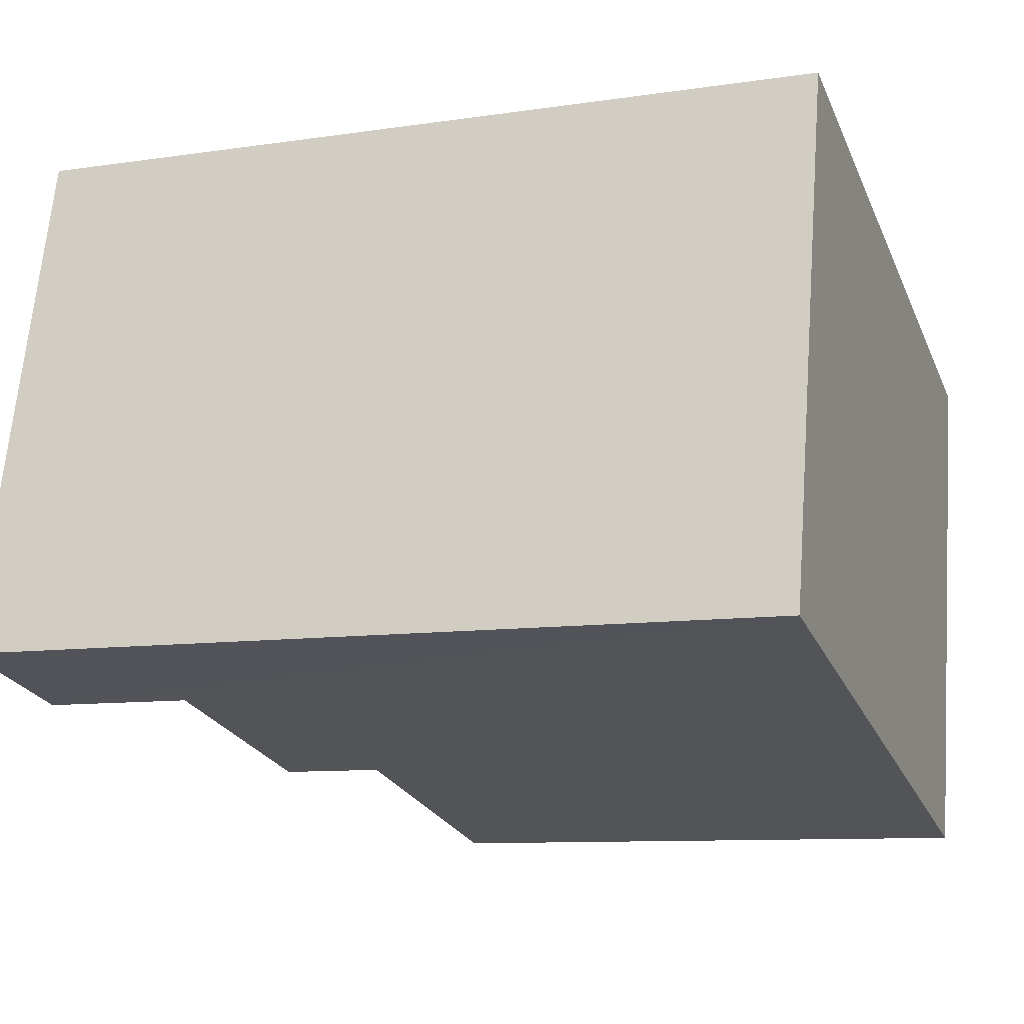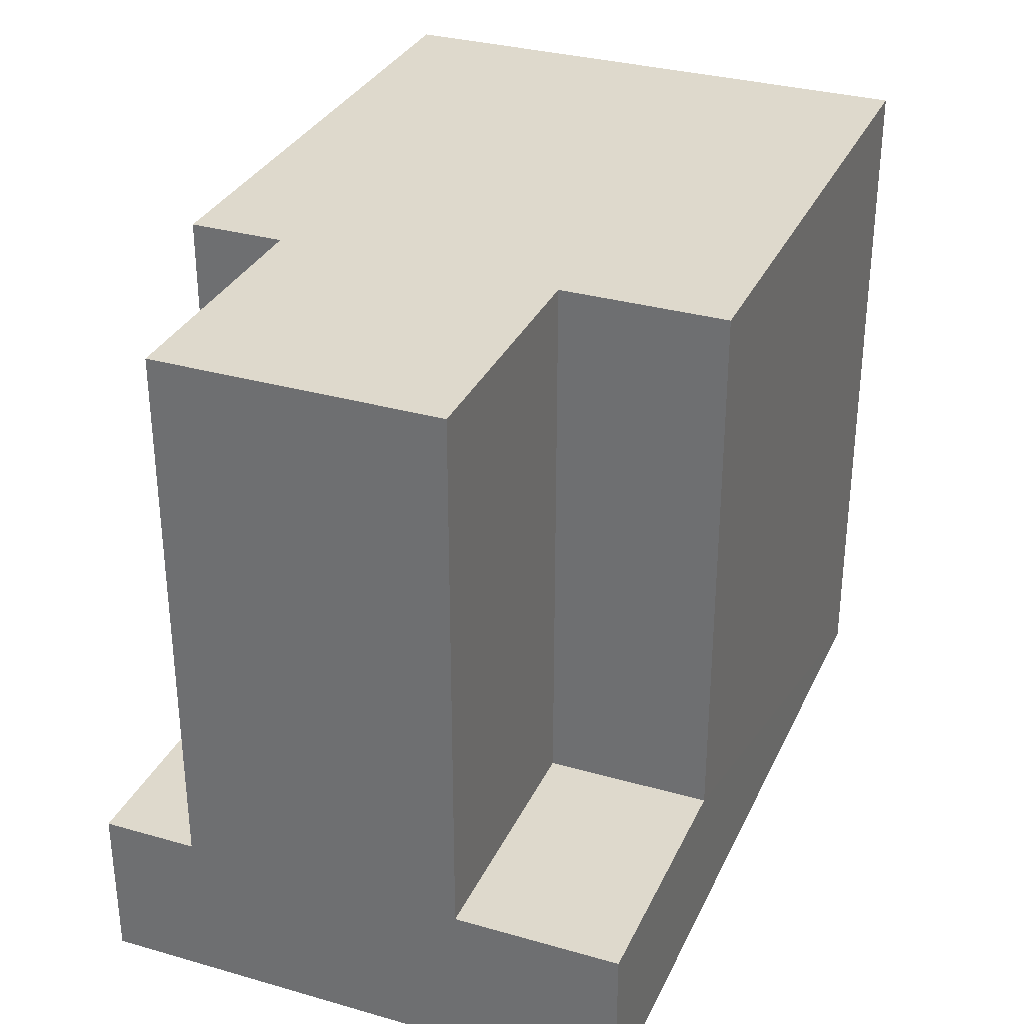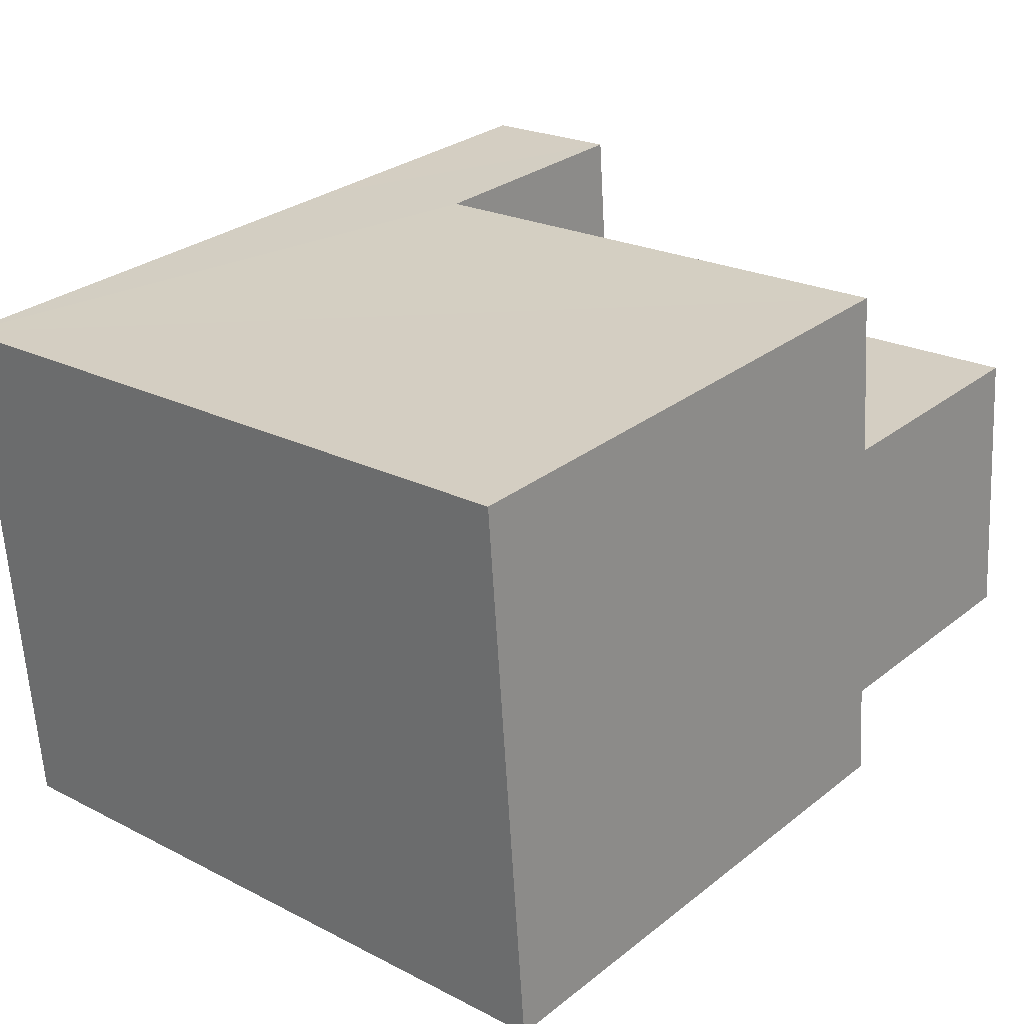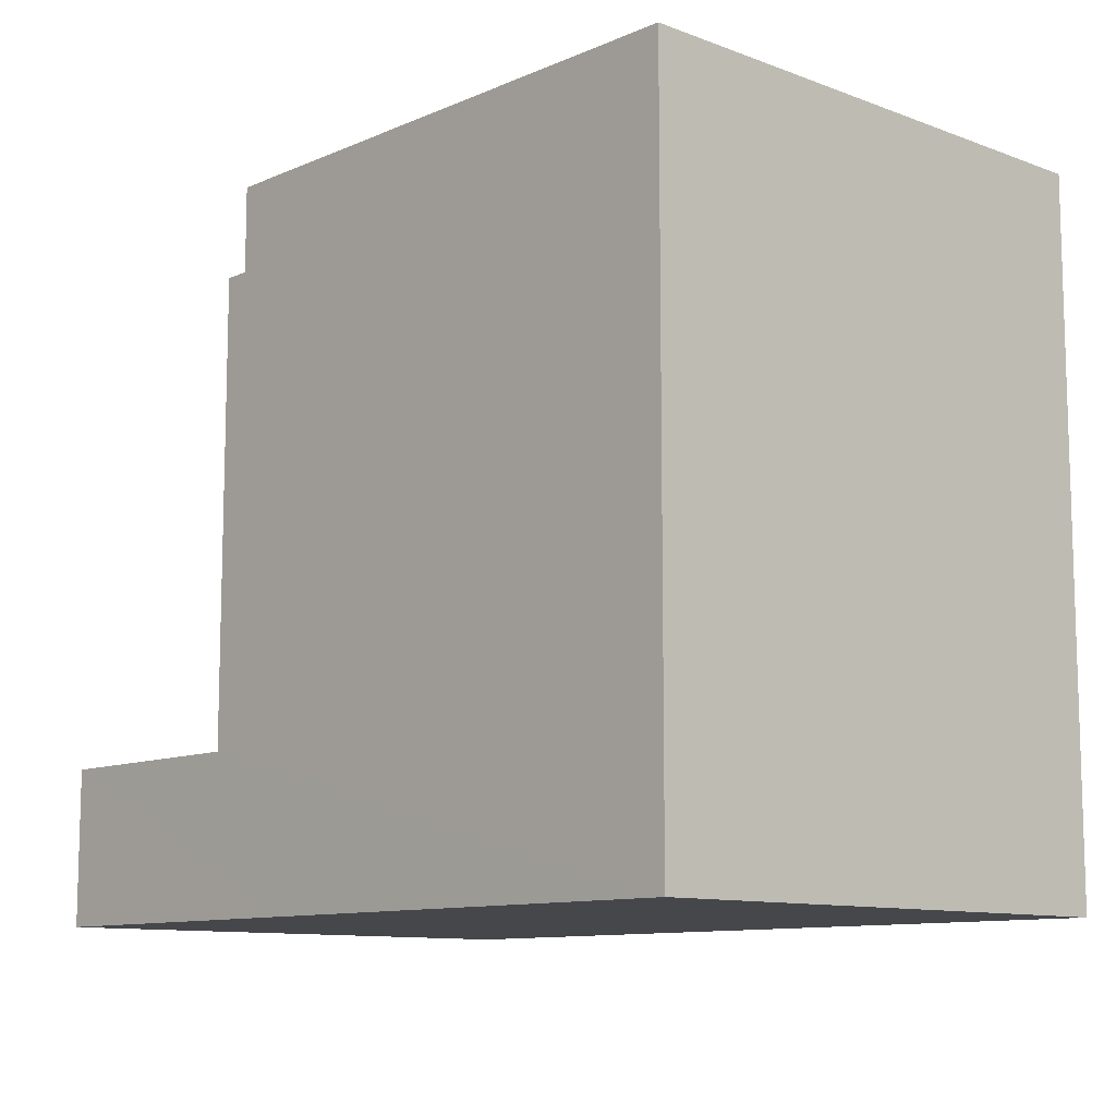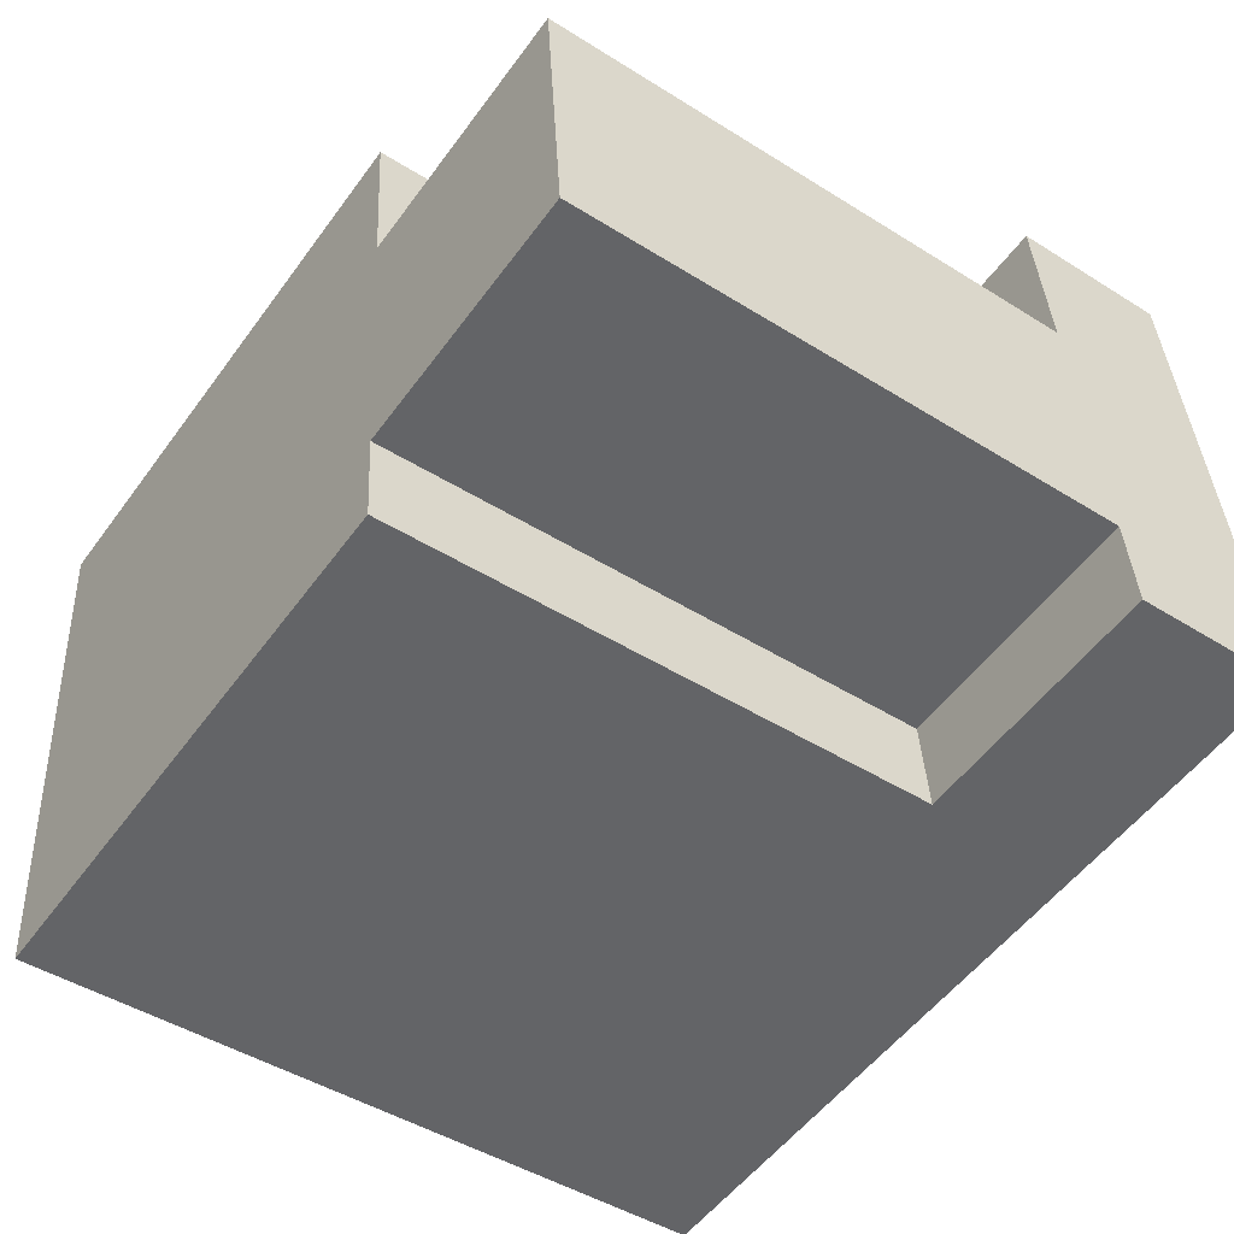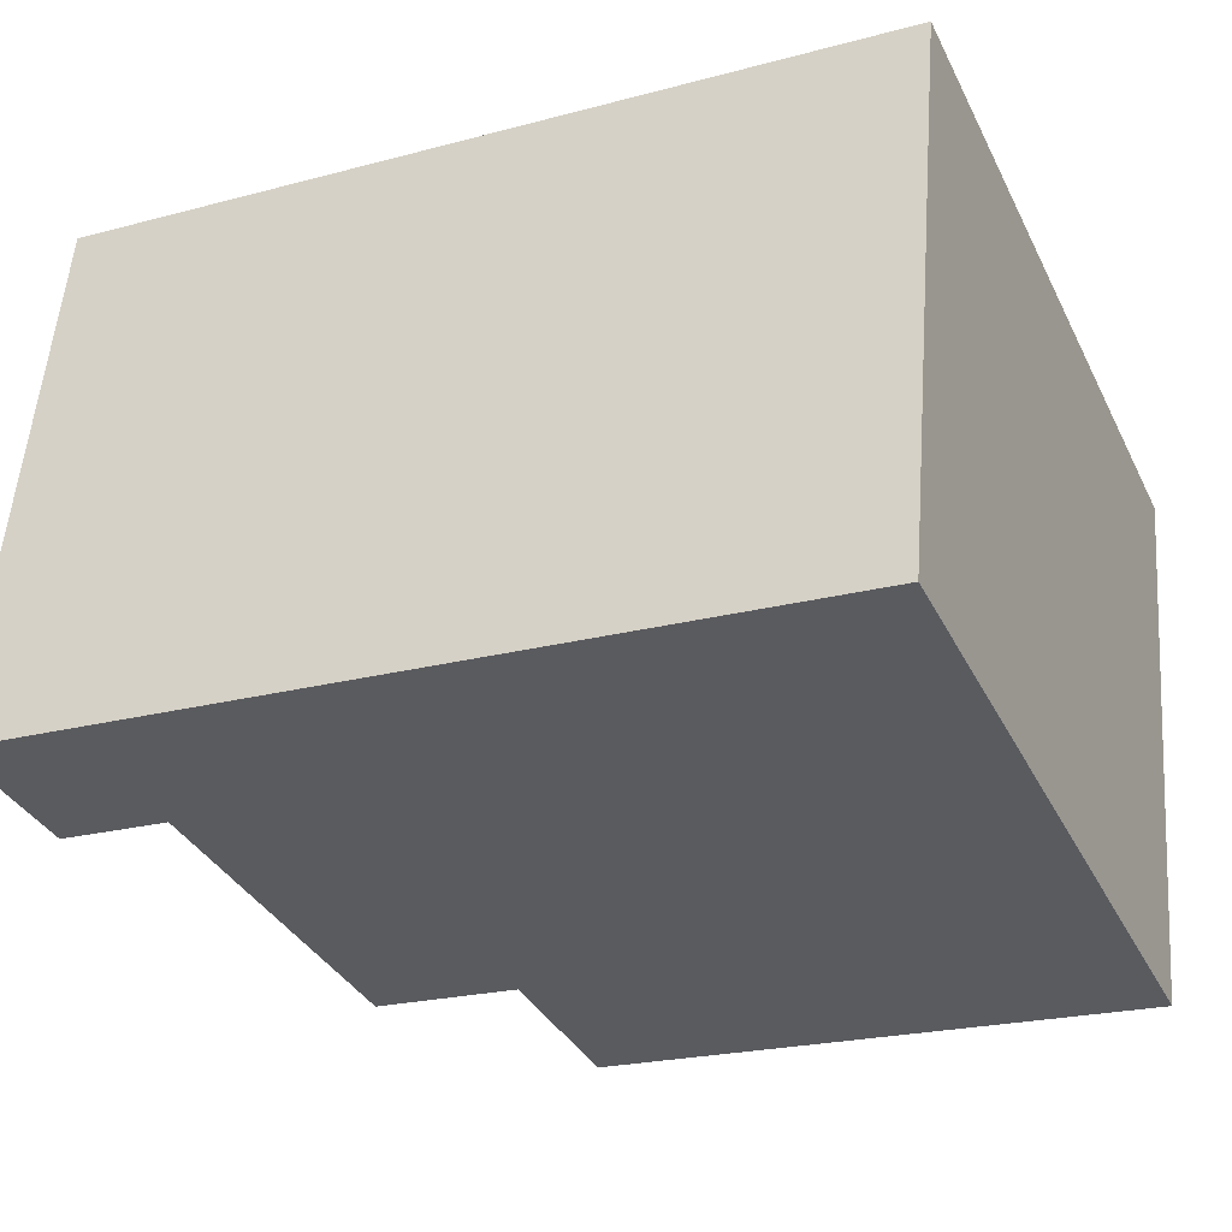
<metadata>
{"format":"obj","ext":"obj","renderer":"f3d","projection":"perspective","resolution":1024,"background":"white","views":[{"elev":-24.5,"azim":19.8,"up":"+Z"},{"elev":31.9,"azim":-63.1,"up":"+Y"},{"elev":22.5,"azim":131.2,"up":"+Z"},{"elev":-10.5,"azim":51.9,"up":"+Y"},{"elev":-46.9,"azim":-125.4,"up":"+Z"},{"elev":-35.1,"azim":23.8,"up":"+Z"}]}
</metadata>
<code>
v  26.12 1.389e-16 -2.269
v  27.62 22.51 15.05
v  27.62 -9.217e-16 15.05
v  26.12 22.51 -2.269
v  9.279 5.01 11.35
v  1.049 22.51 12.06
v  1.048 5.01 12.06
v  9.28 22.51 11.35
v  8.493 5.01 2.296
v  0.2629 22.51 3.009
v  8.494 22.51 2.295
v  0.2616 5.01 3.01
v  9.736 22.51 16.6
v  9.736 5.01 16.61
v  8.232 5.01 -0.7152
v  8.232 22.51 -0.7168
v  11.42 22.51 16.46
v  11.42 -1.008e-15 16.46
v  1.505 5.01 17.32
v  1.505 -1.061e-15 17.32
v  0.0001069 5.01 -0.0001584
v  9.921 5.283e-17 -0.8627
v  0 0 0
v  9.922 22.51 -0.8634
g defaultobject
f 1 2 3
f 2 1 4
f 5 6 7
f 6 5 8
f 9 10 11
f 10 9 12
f 5 13 8
f 13 5 14
f 15 11 16
f 11 15 9
f 17 3 2
f 3 17 13
f 3 13 14
f 3 14 18
f 18 14 19
f 18 19 20
f 21 22 23
f 22 21 1
f 1 21 15
f 1 15 16
f 1 16 24
f 1 24 4
f 23 12 21
f 12 23 20
f 12 20 7
f 12 7 6
f 7 20 19
f 6 10 12
f 23 18 20
f 18 23 3
f 3 23 1
f 1 23 22
f 6 11 10
f 11 24 16
f 24 11 4
f 4 11 6
f 4 6 8
f 4 8 2
f 2 8 17
f 17 8 13
f 14 7 19
f 7 14 5
f 15 12 9
f 12 15 21

</code>
